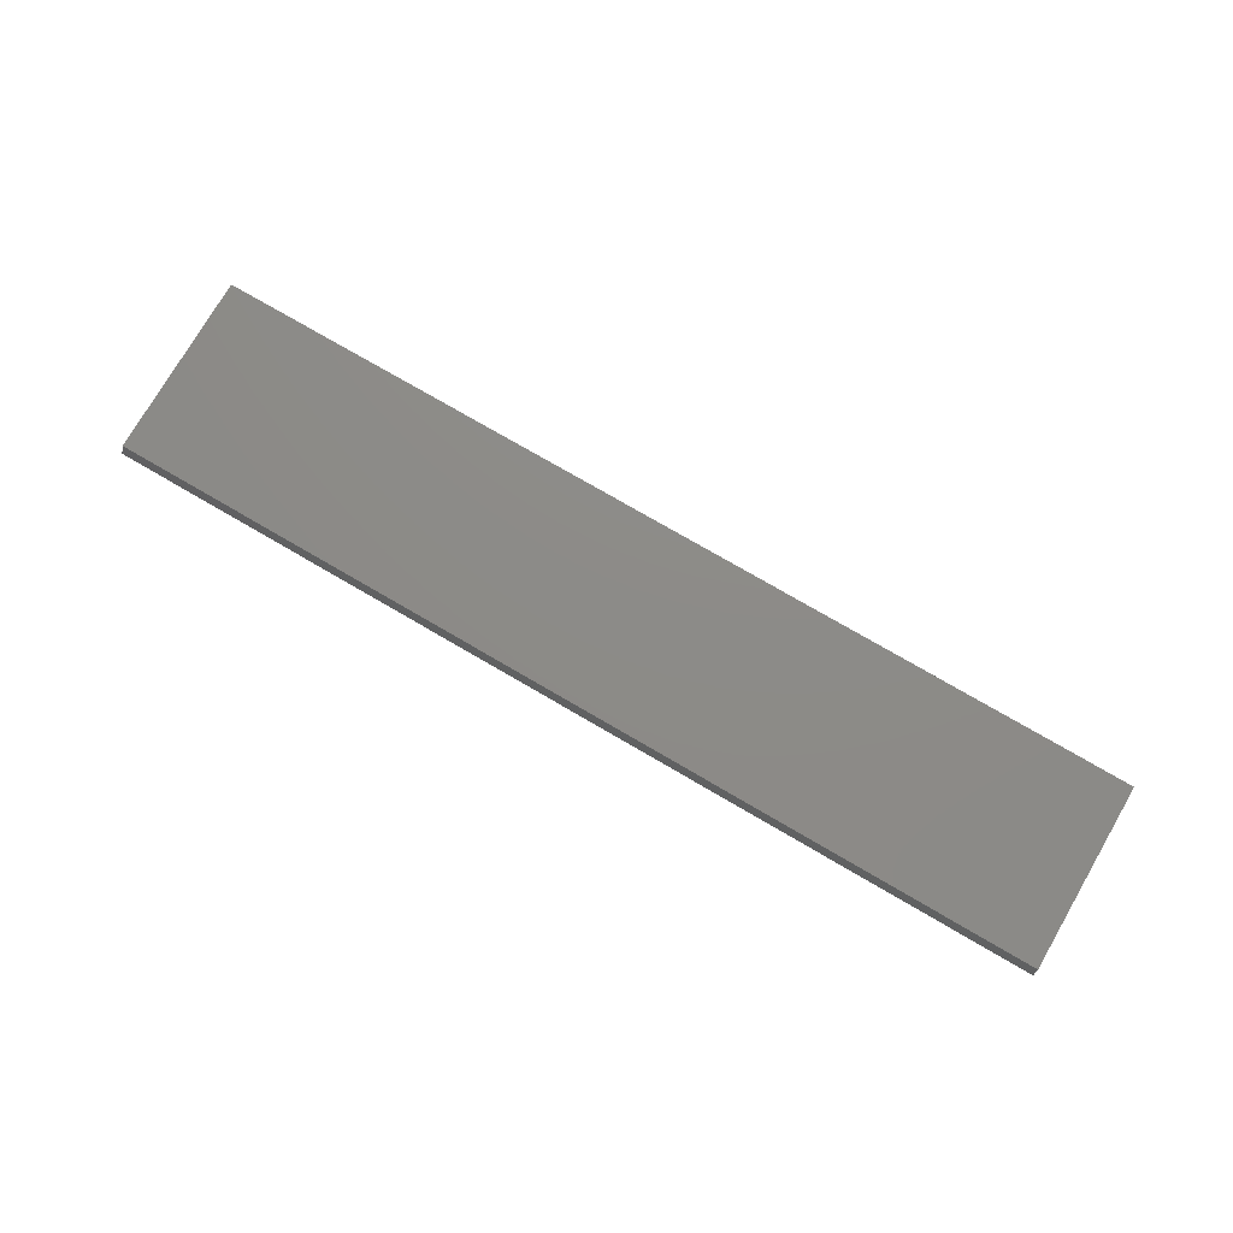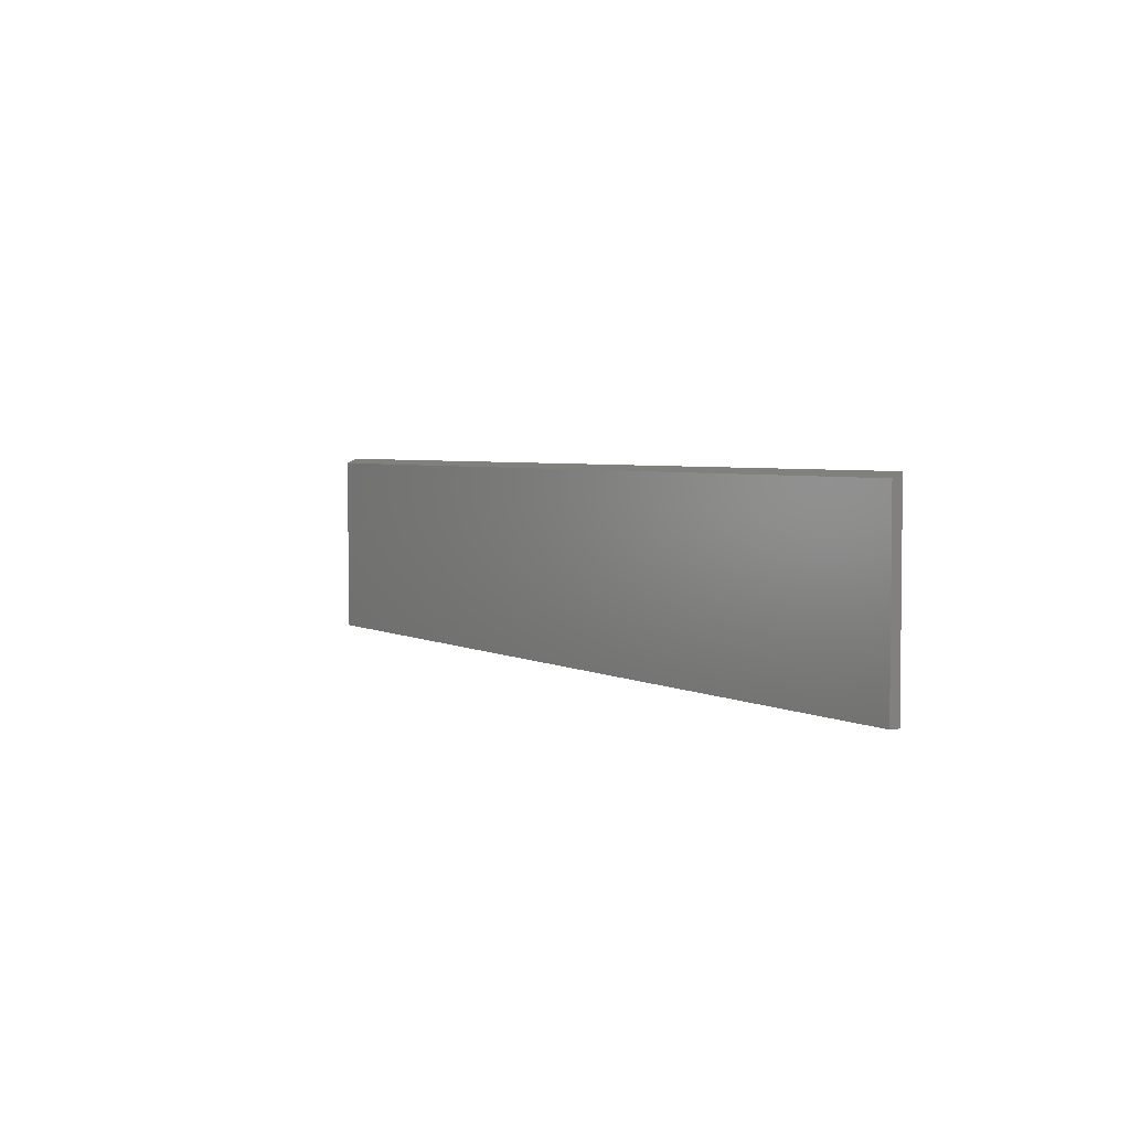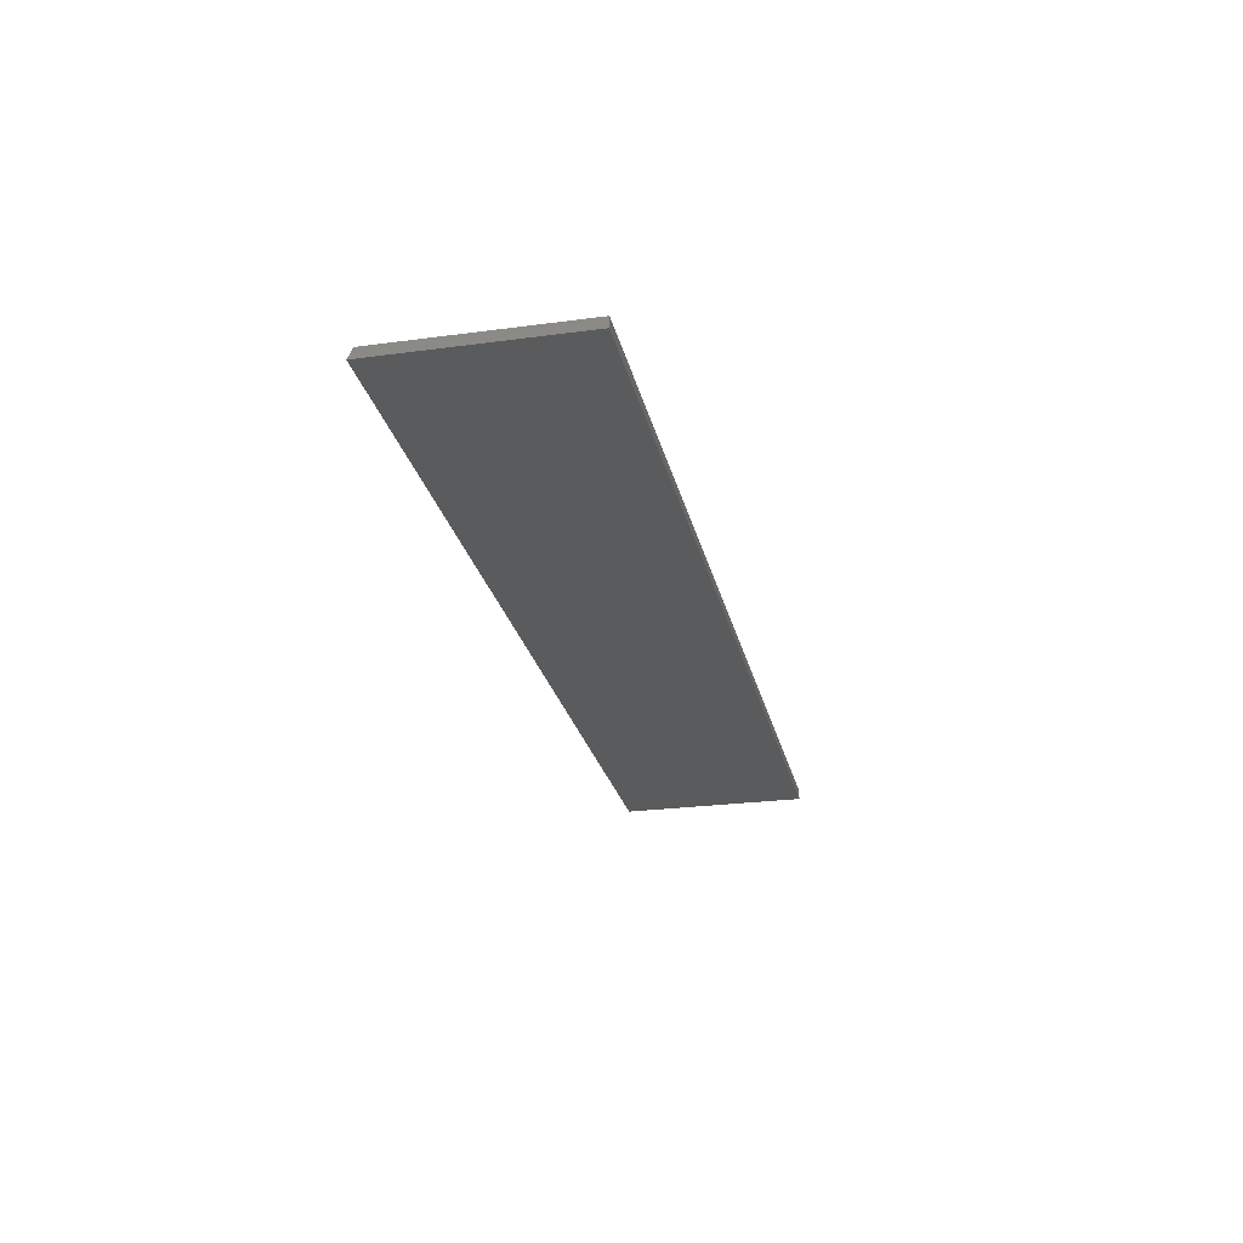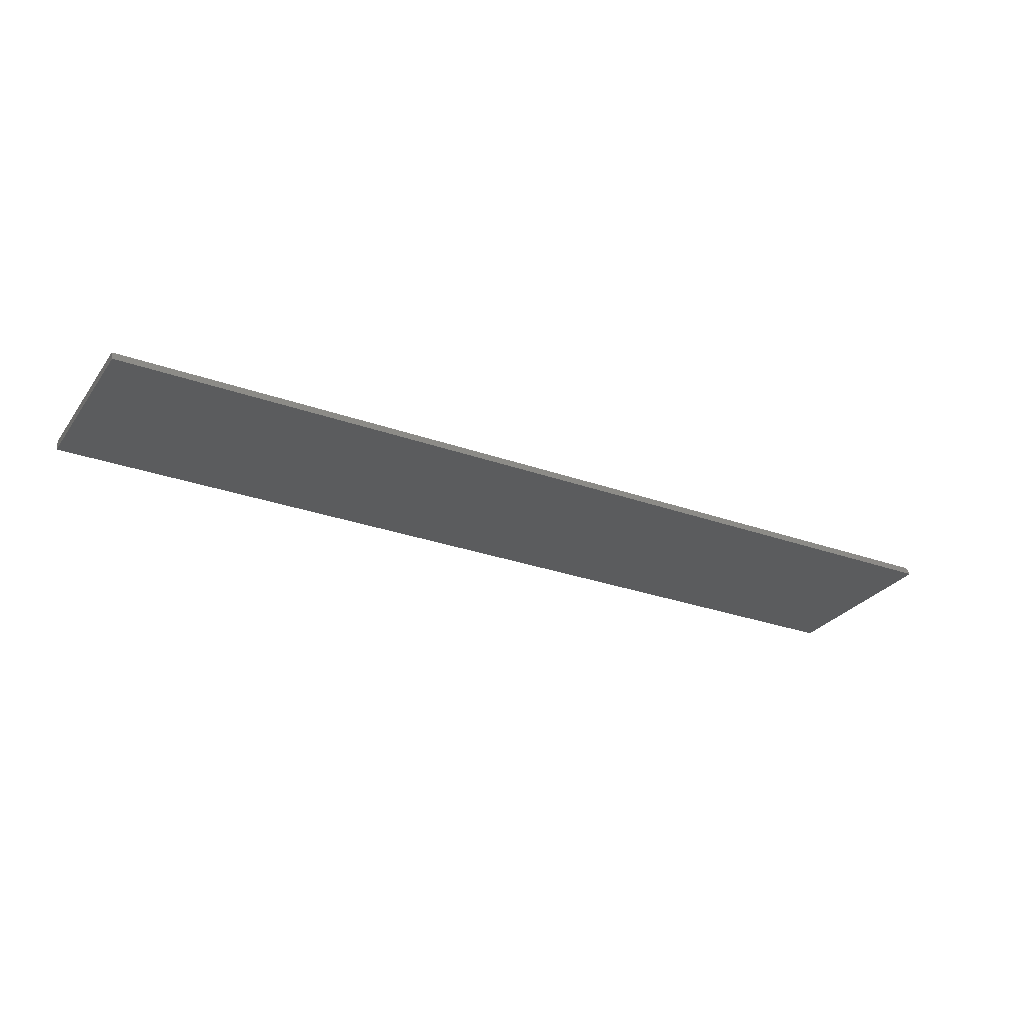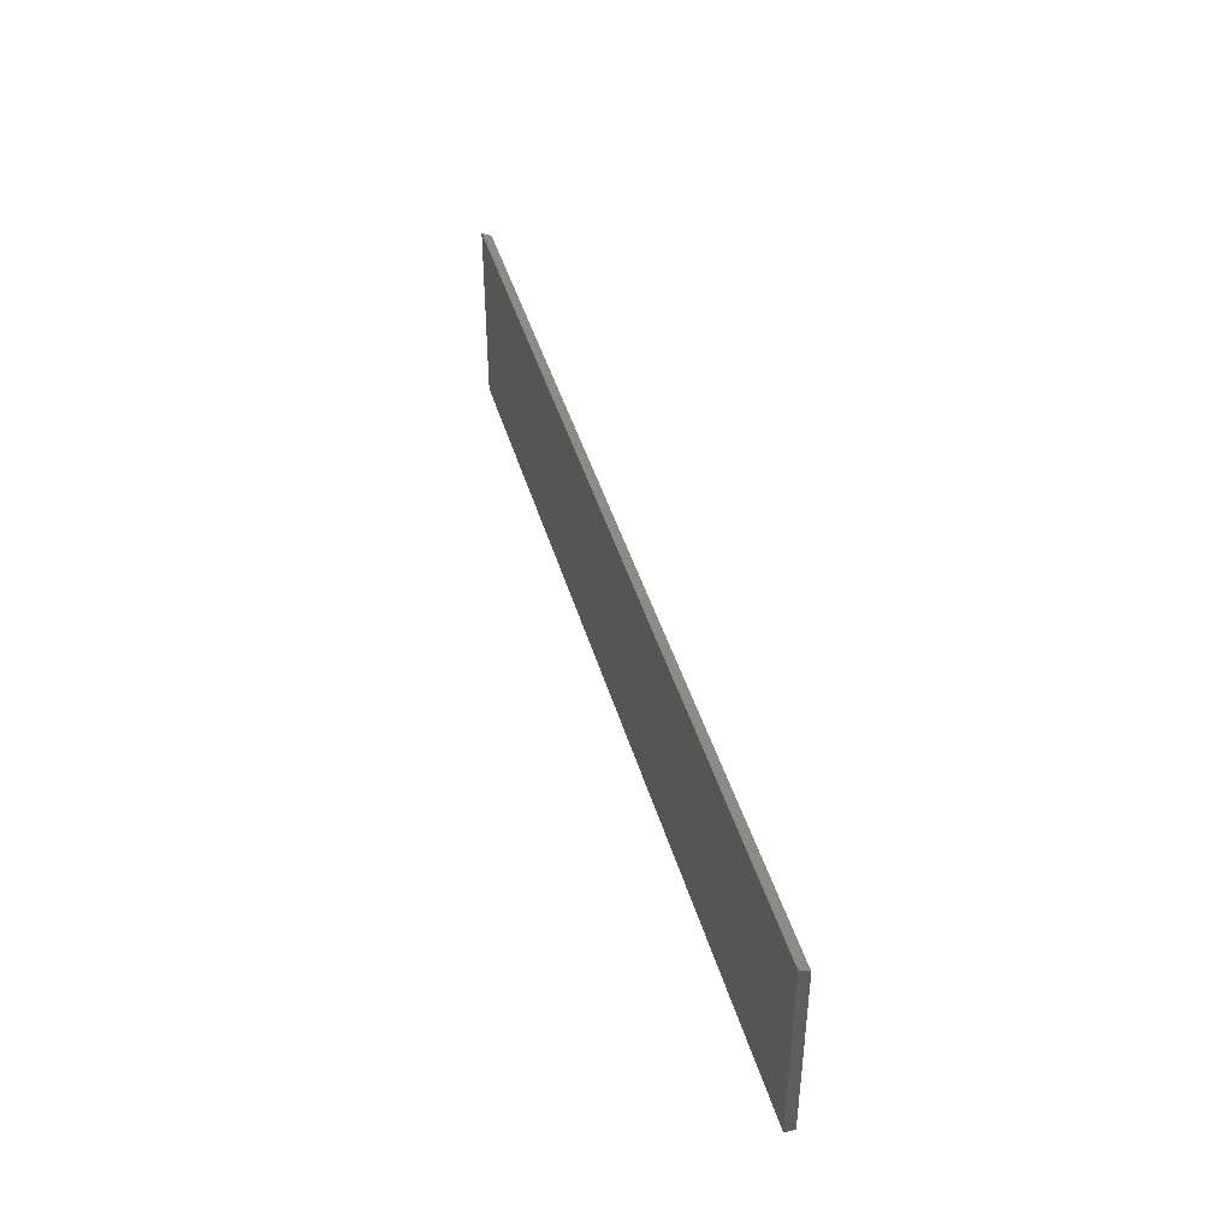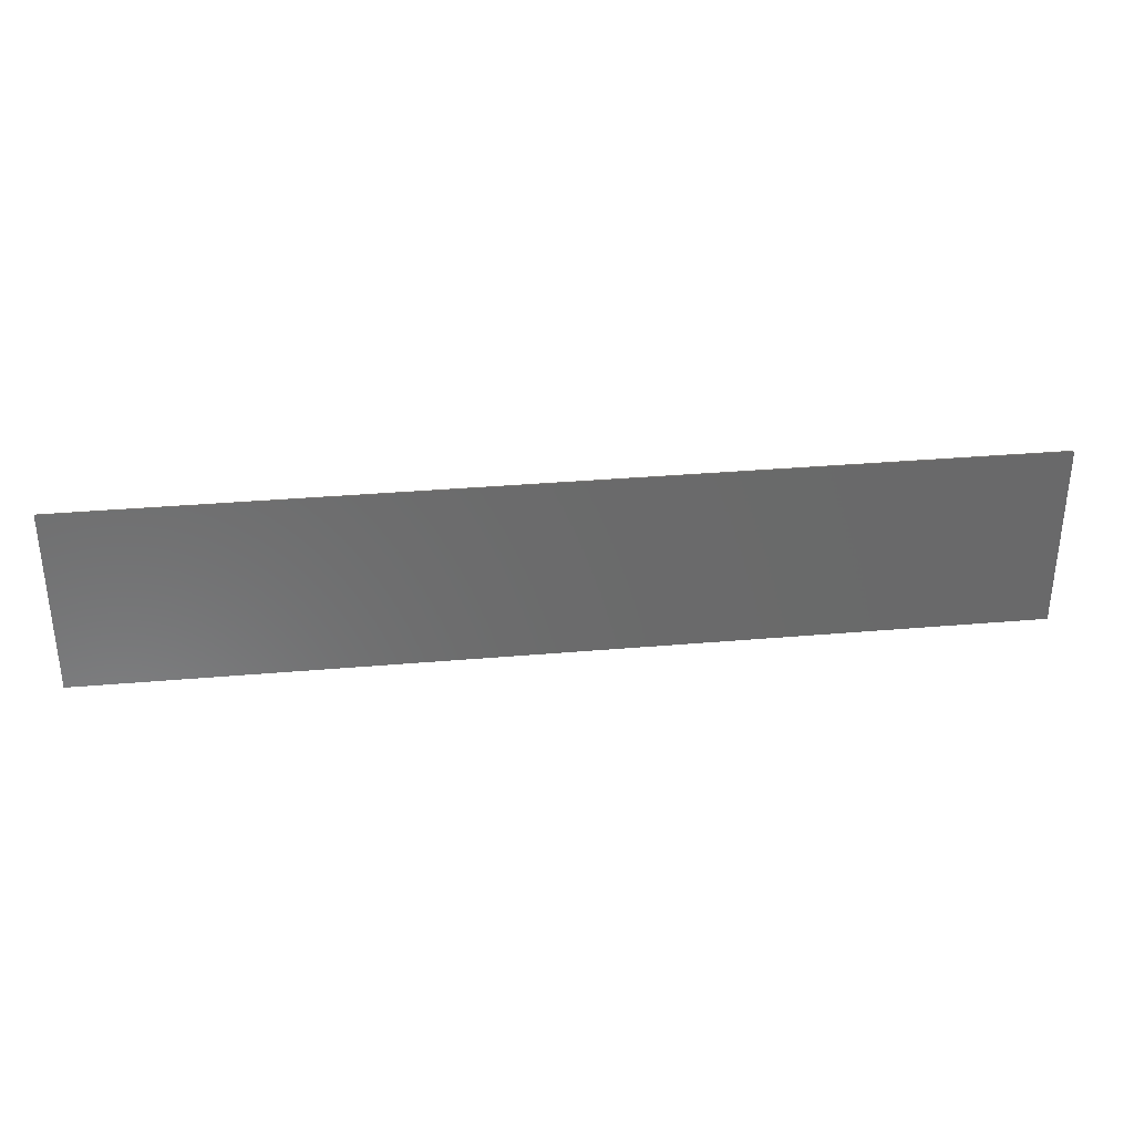
<metadata>
{"format":"stl","ext":"stl","renderer":"f3d","projection":"perspective","resolution":1024,"background":"white","views":[{"elev":75.9,"azim":-149.8,"up":"+Z"},{"elev":3.7,"azim":59.2,"up":"+Y"},{"elev":-25.2,"azim":-77.7,"up":"+Z"},{"elev":-28.3,"azim":151.5,"up":"+Z"},{"elev":42.4,"azim":-105.6,"up":"+Y"},{"elev":33.5,"azim":173.2,"up":"+Y"}]}
</metadata>
<code>
# stl→obj: 8 verts, 12 faces
v -0.75 -0.1484 0.01562
v 0.75 -0.1484 0.01562
v -0.75 0.1437 0.01562
v 0.75 0.1437 0.01562
v -0.75 0.1516 0
v -0.75 -0.1484 0
v 0.75 -0.1484 0
v 0.75 0.1516 0
f 1 2 3
f 3 2 4
f 3 5 1
f 1 5 6
f 2 7 4
f 4 7 8
f 6 5 7
f 7 5 8
f 3 4 5
f 5 4 8
f 1 6 2
f 2 6 7

</code>
